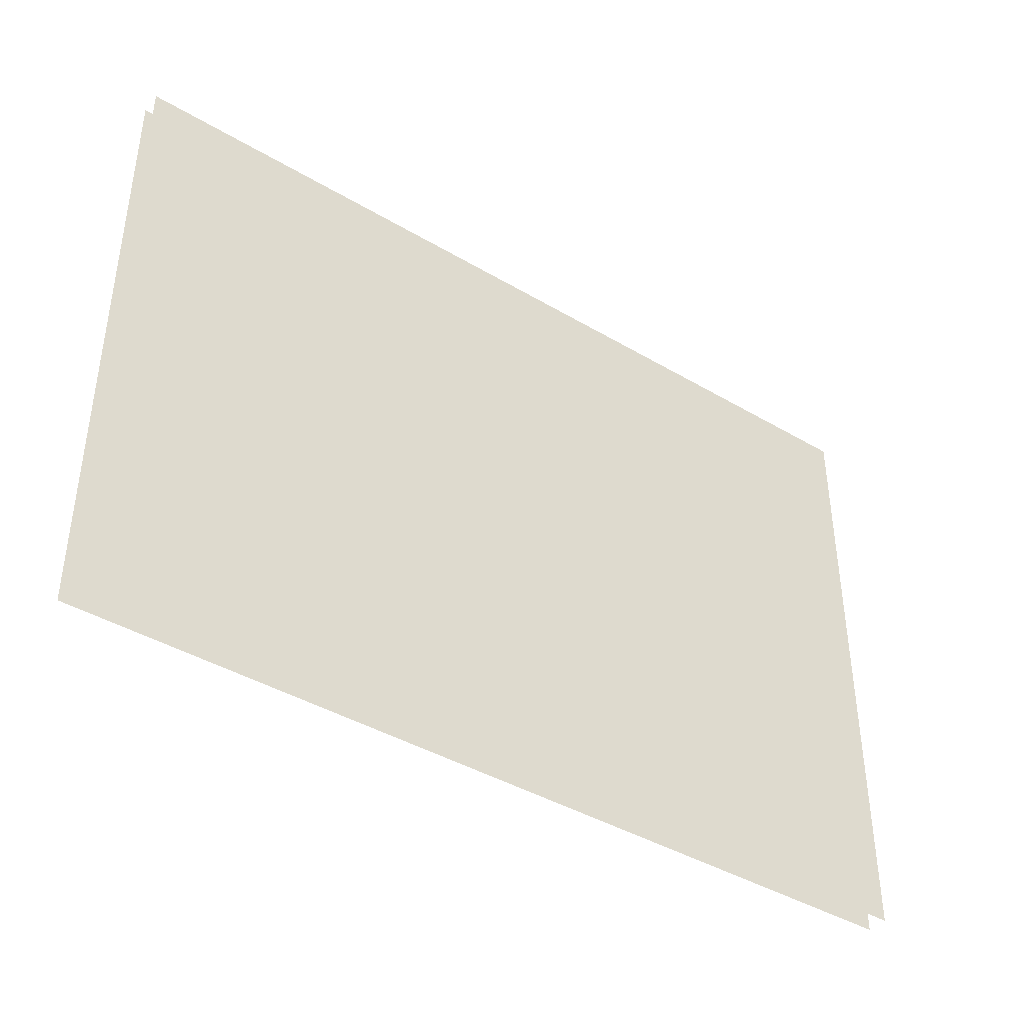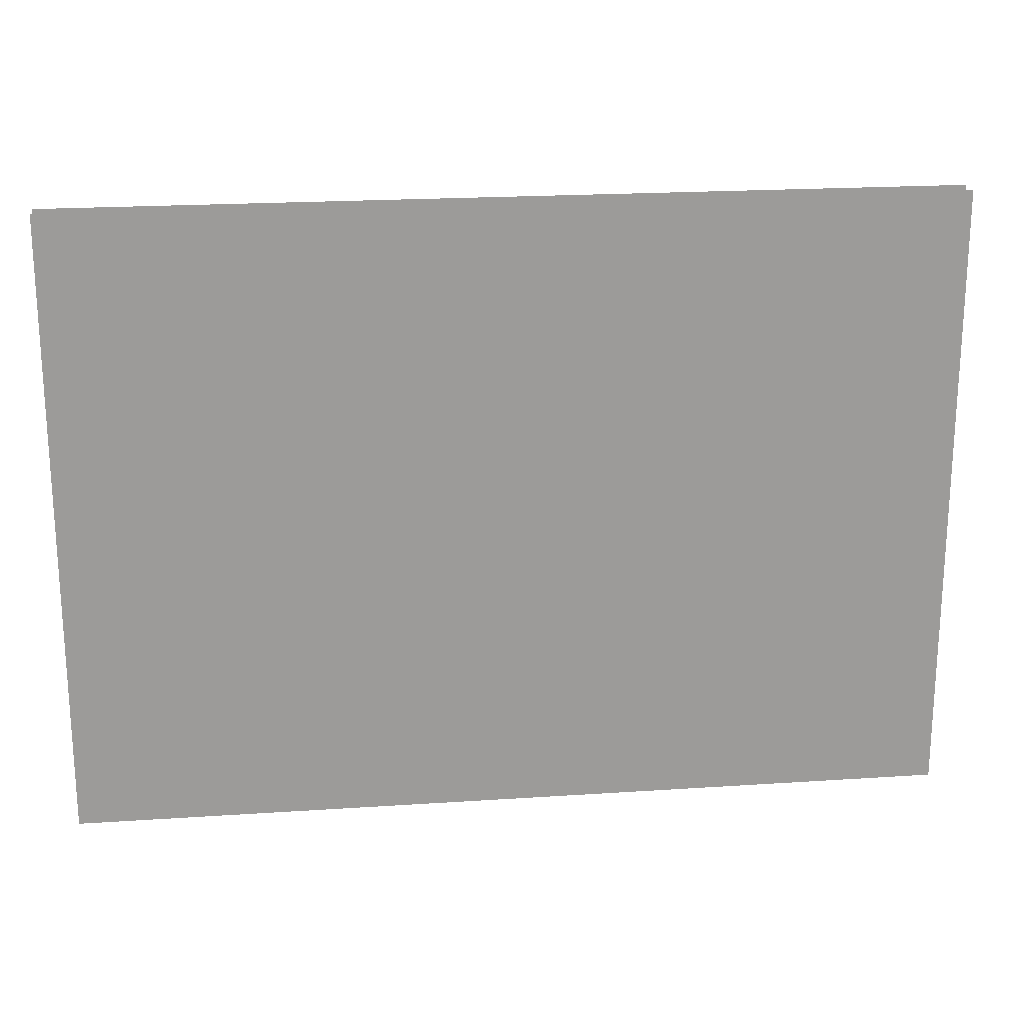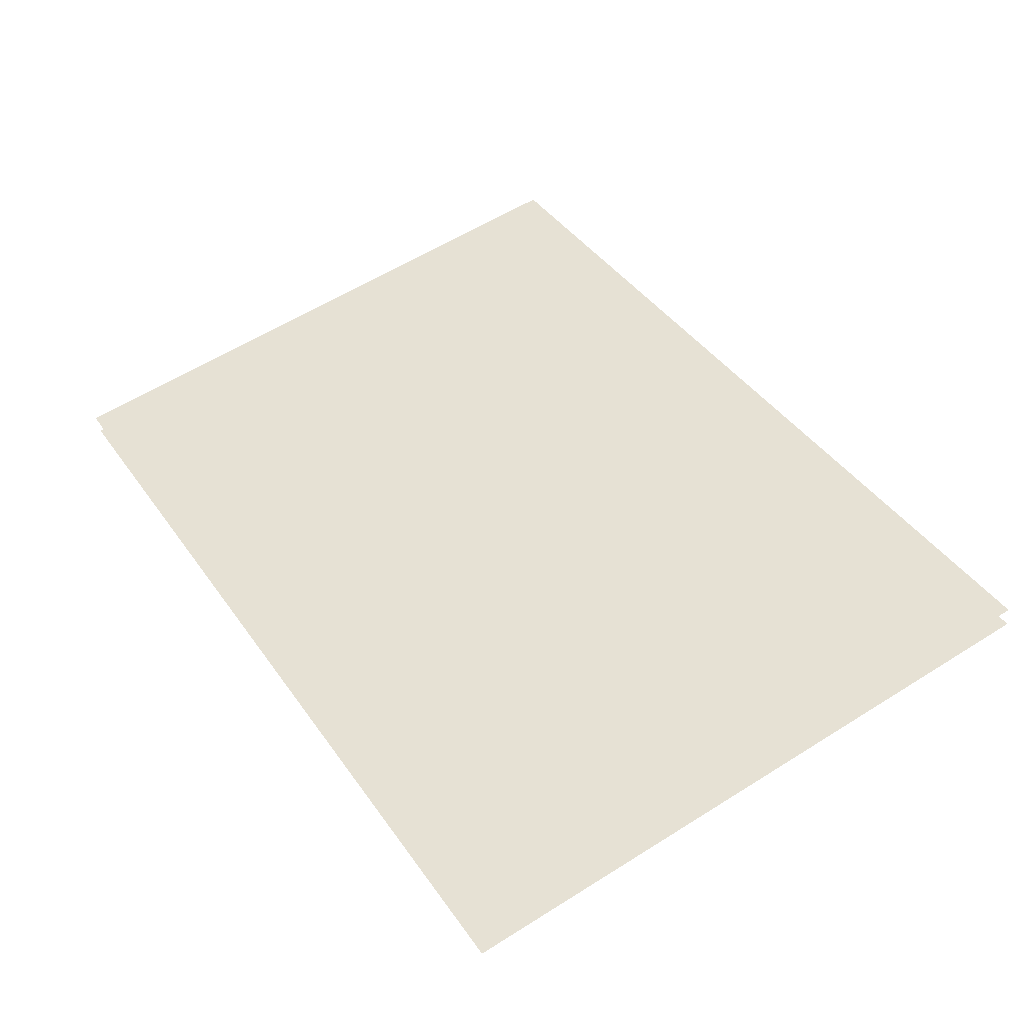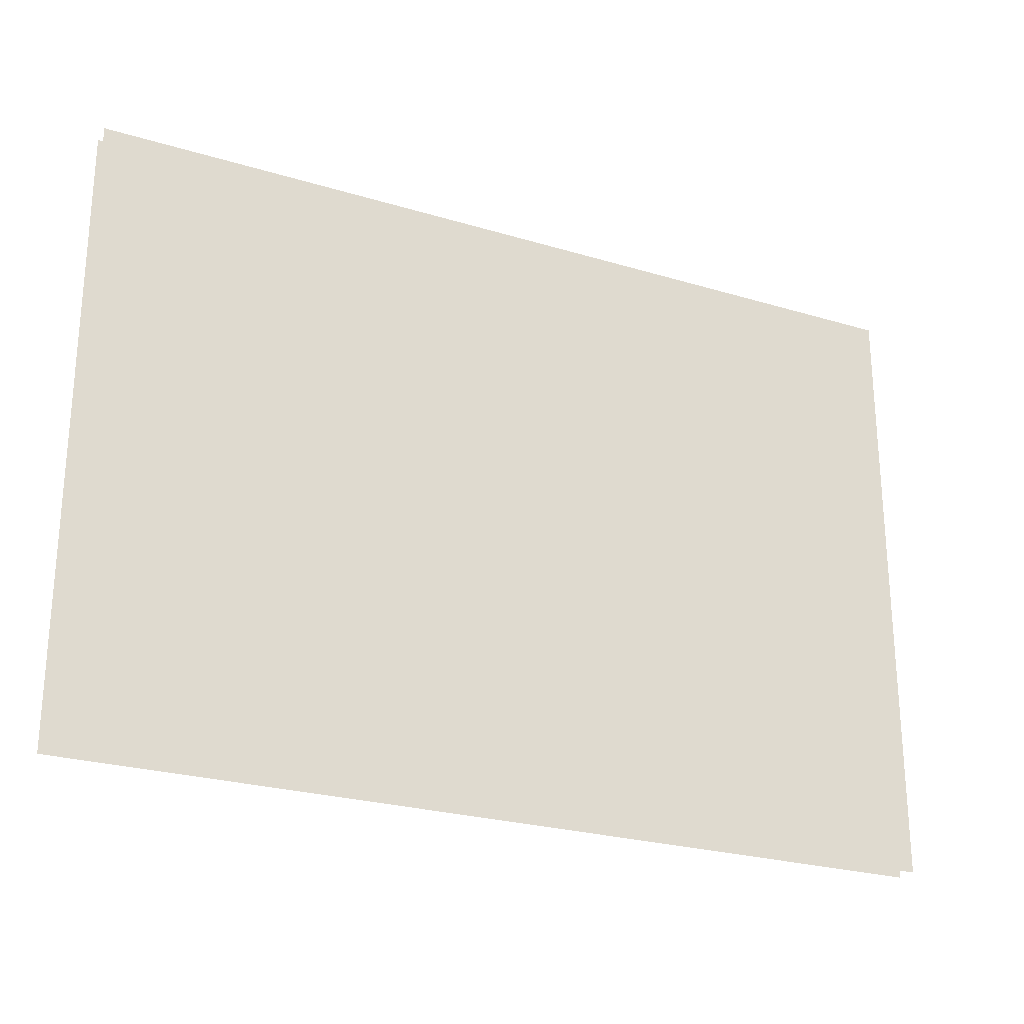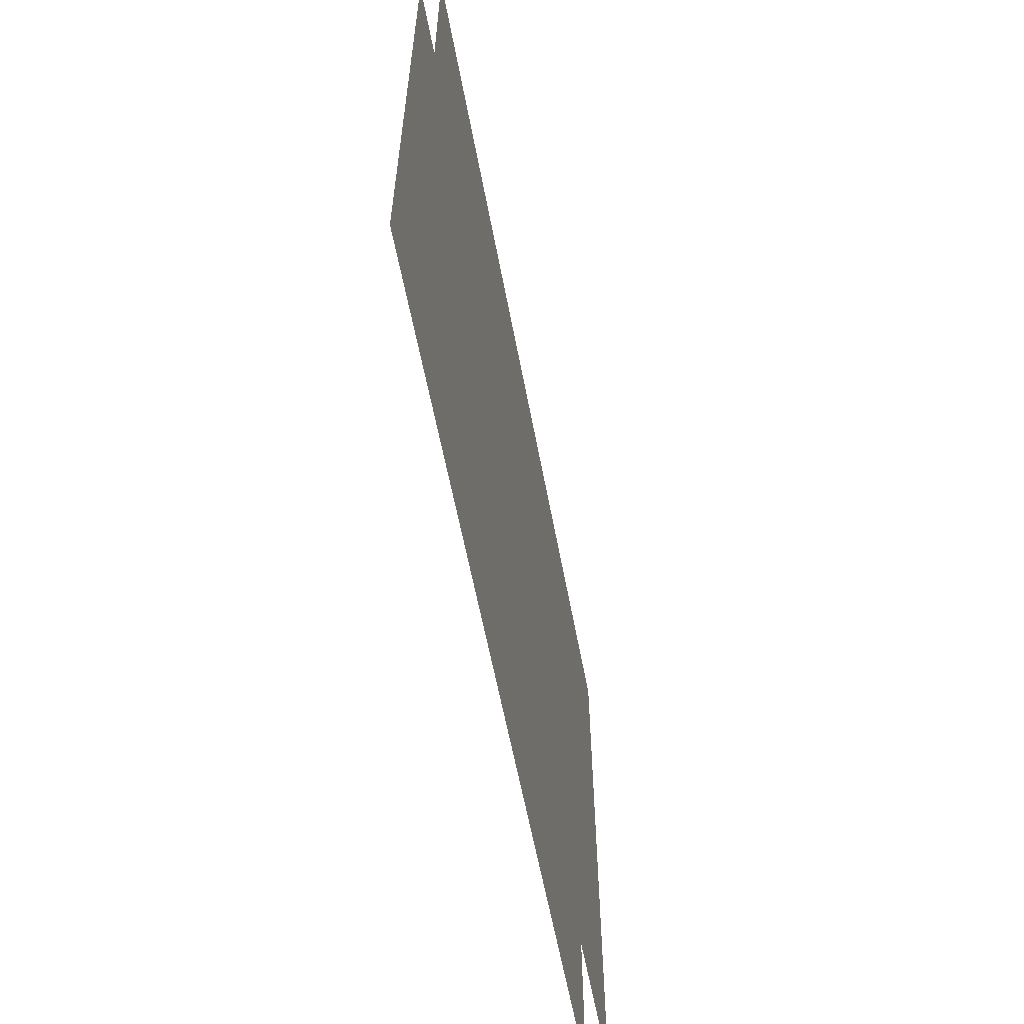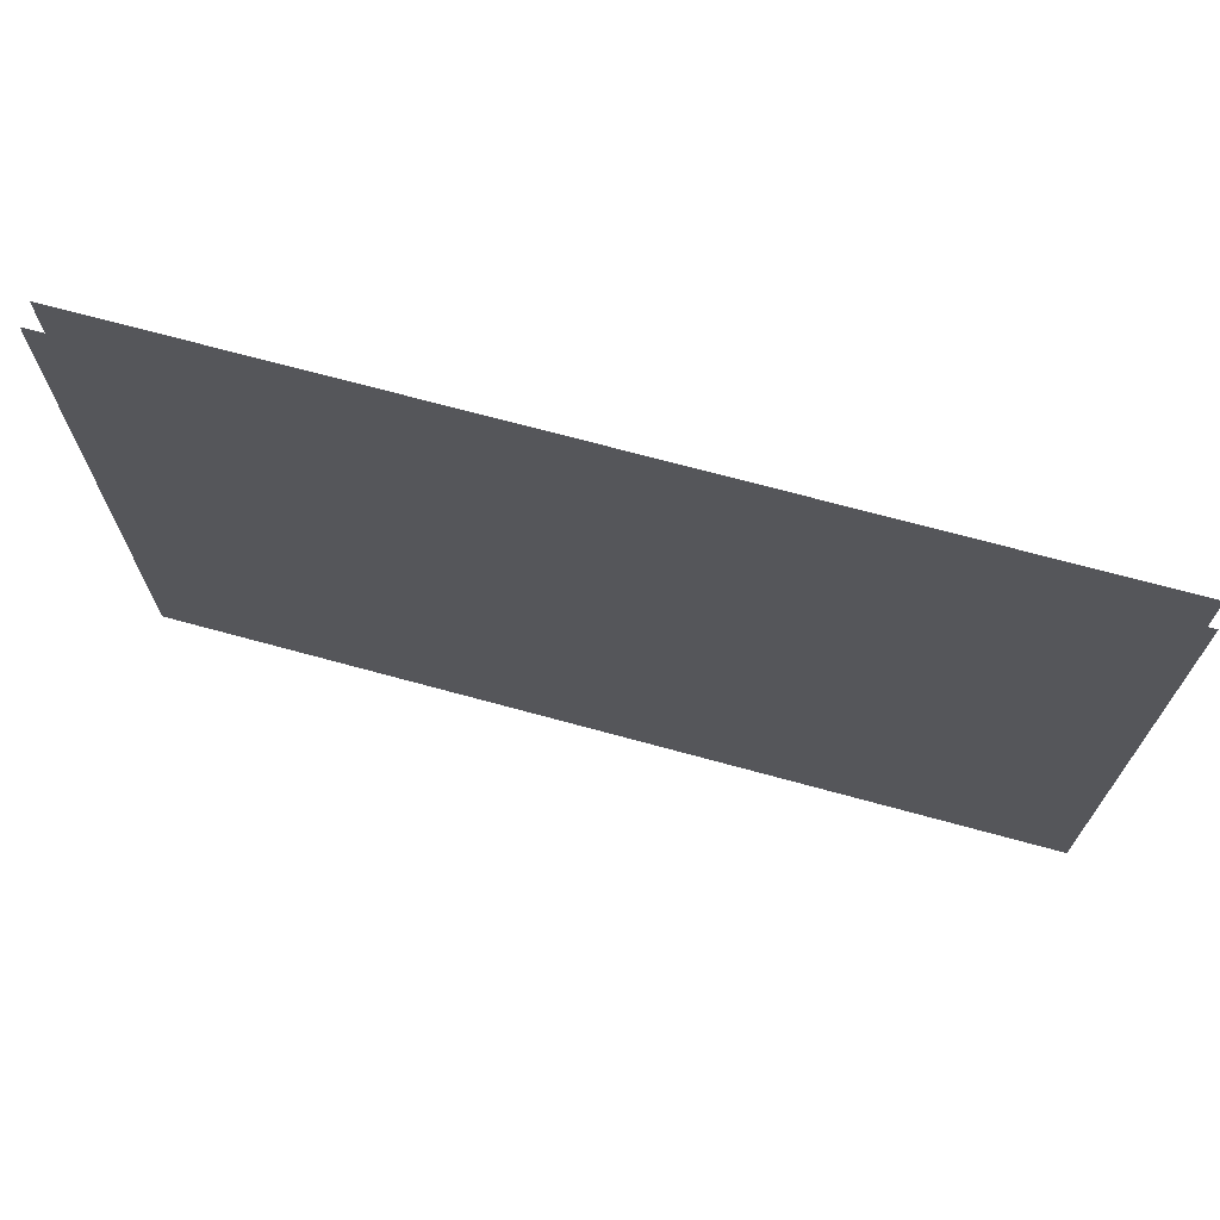
<metadata>
{"format":"obj","ext":"obj","renderer":"f3d","projection":"perspective","resolution":1024,"background":"white","views":[{"elev":-41.2,"azim":158.2,"up":"+Z"},{"elev":20.7,"azim":7.1,"up":"+Z"},{"elev":58.3,"azim":57.0,"up":"+Y"},{"elev":-25.2,"azim":-12.0,"up":"+Z"},{"elev":-60.0,"azim":-65.3,"up":"+Z"},{"elev":70.2,"azim":-150.7,"up":"+Z"}]}
</metadata>
<code>
g NuclearCity_bus_glass07
v 0.9664 0.2161 -0.7005
v -0.9547 -0.2629 -0.7005
v -0.9547 -0.2629 0.7005
v 0.9664 0.2161 0.7005
v 0.9547 0.2629 0.7005
v -0.9664 -0.2161 0.7005
v -0.9664 -0.2161 -0.7005
v 0.9547 0.2629 -0.7005
g NuclearCity_bus_glass07_0
f 3 2 1
f 4 3 1
f 7 6 5
f 8 7 5

</code>
